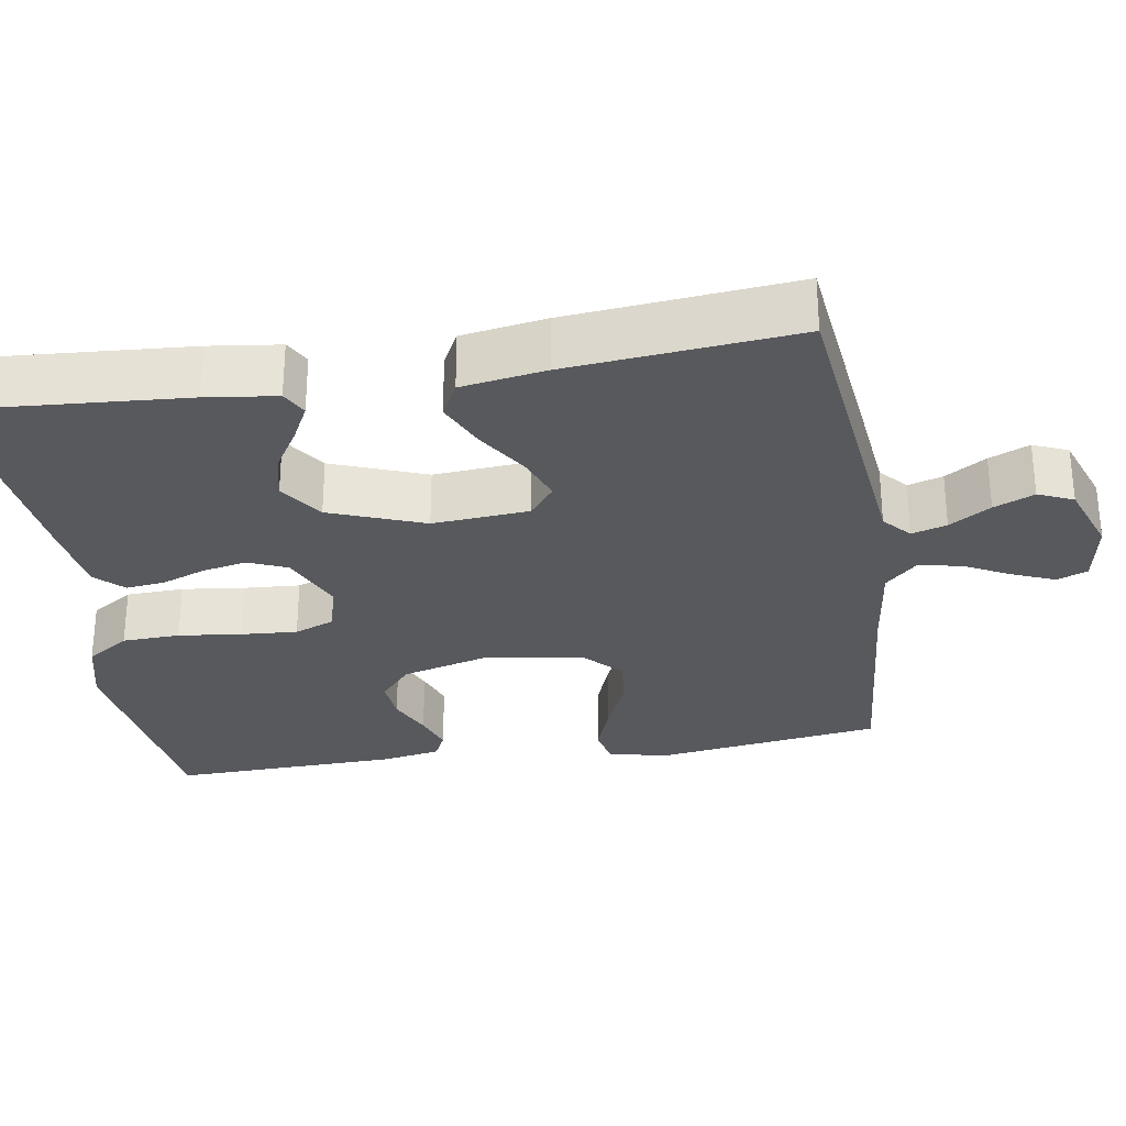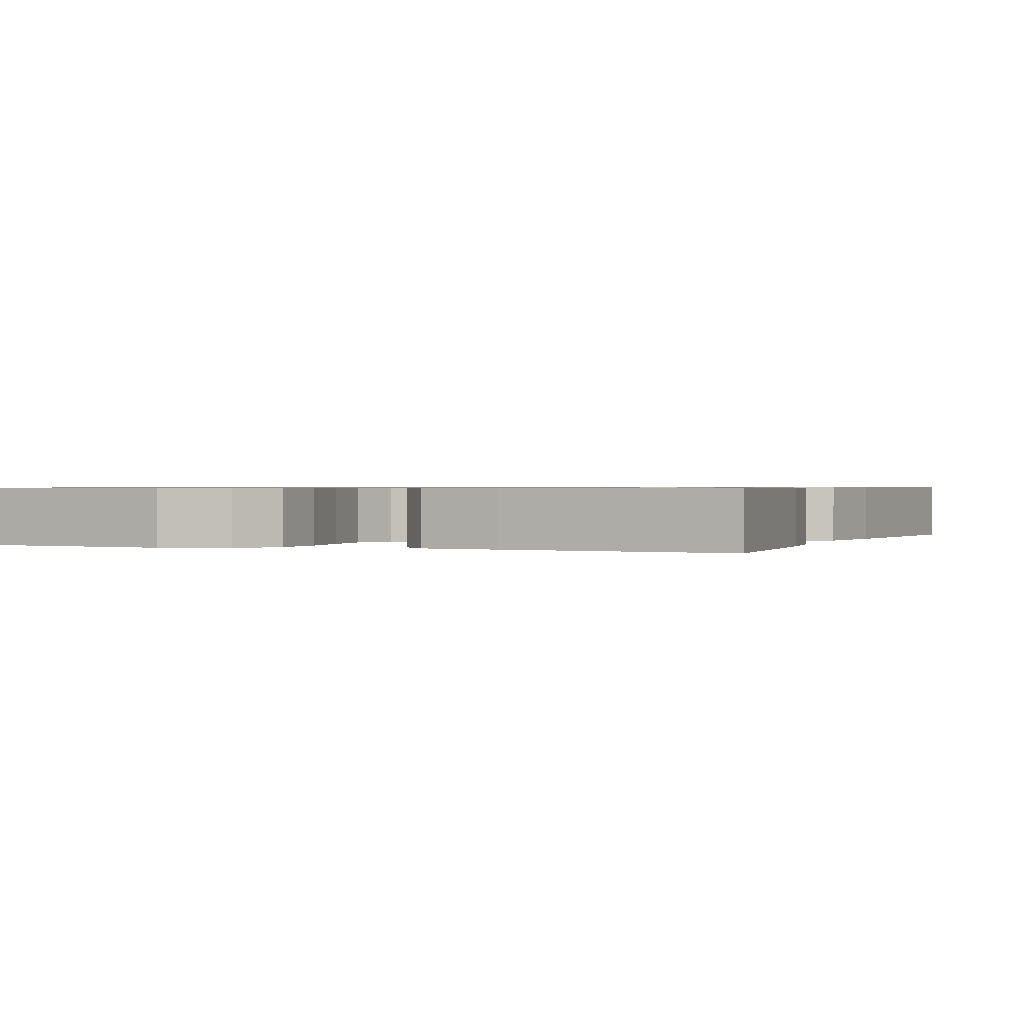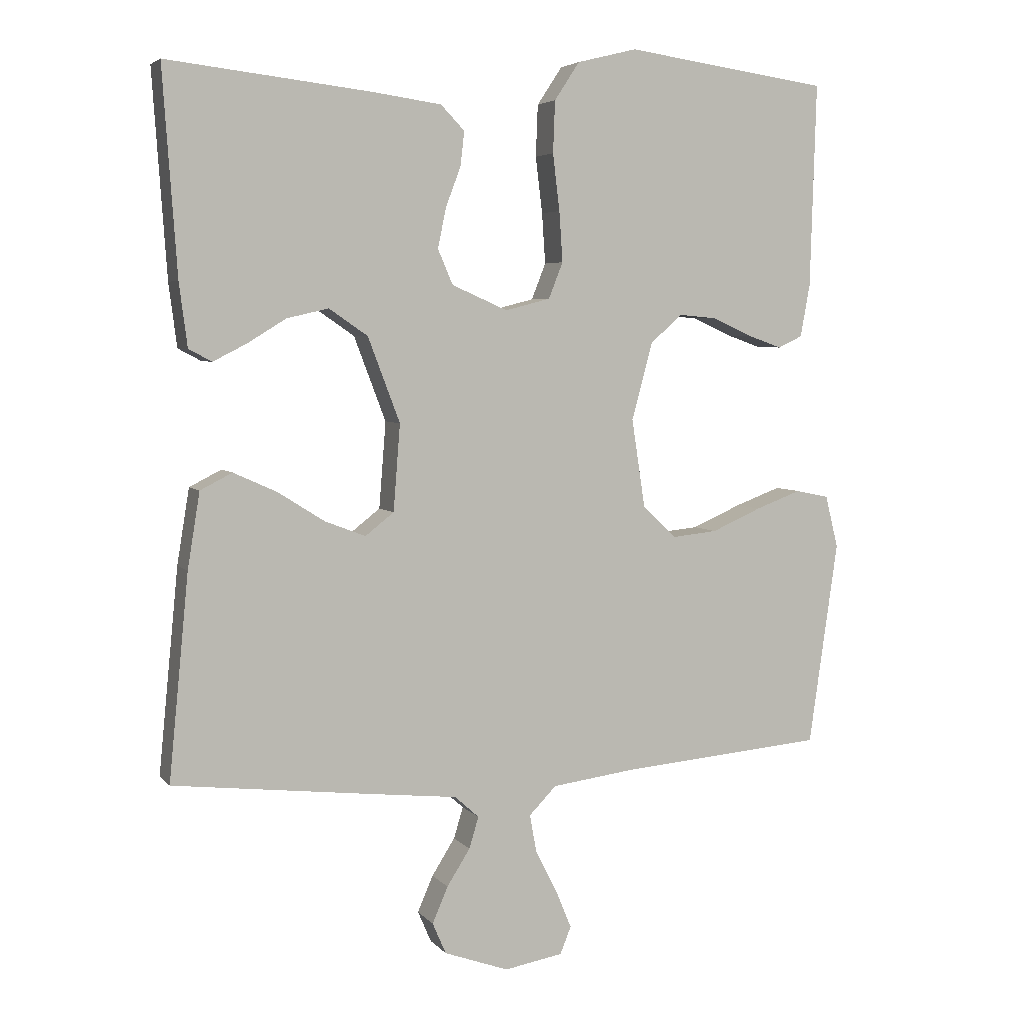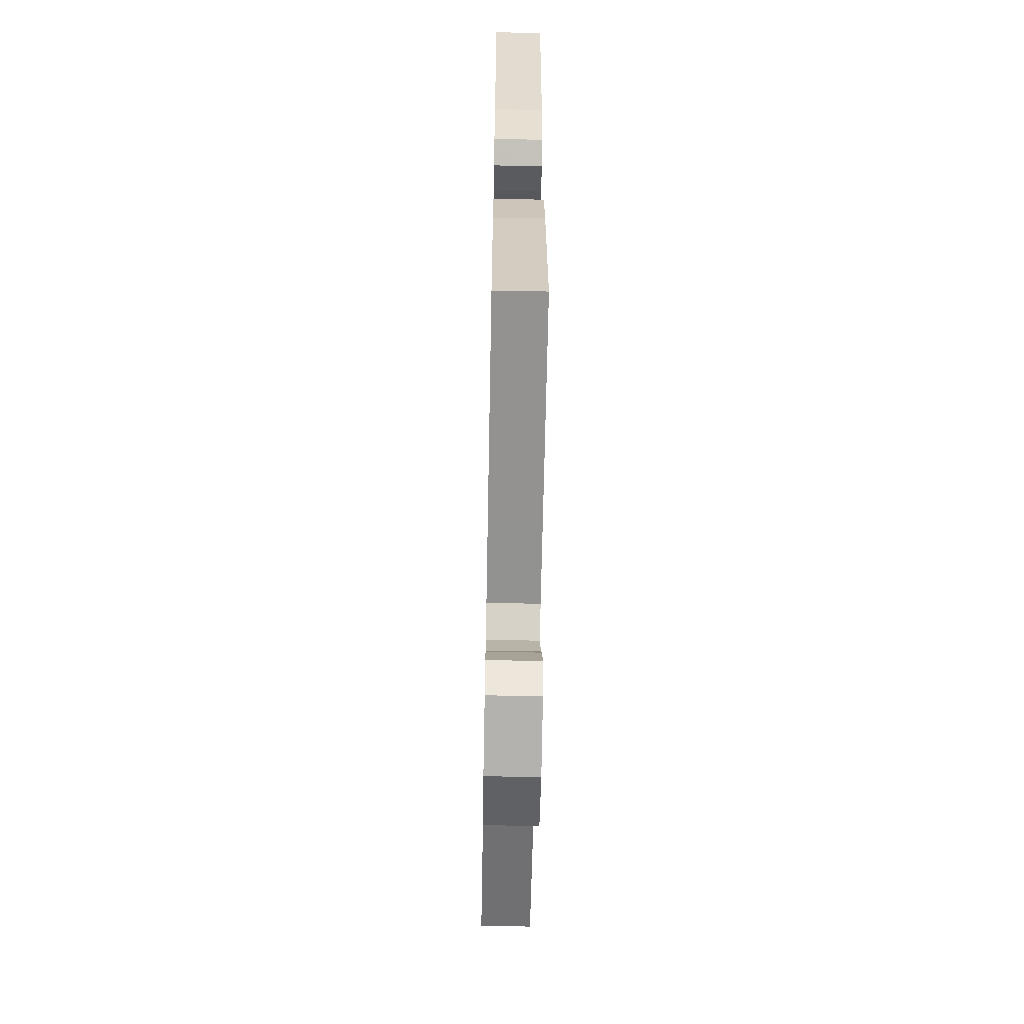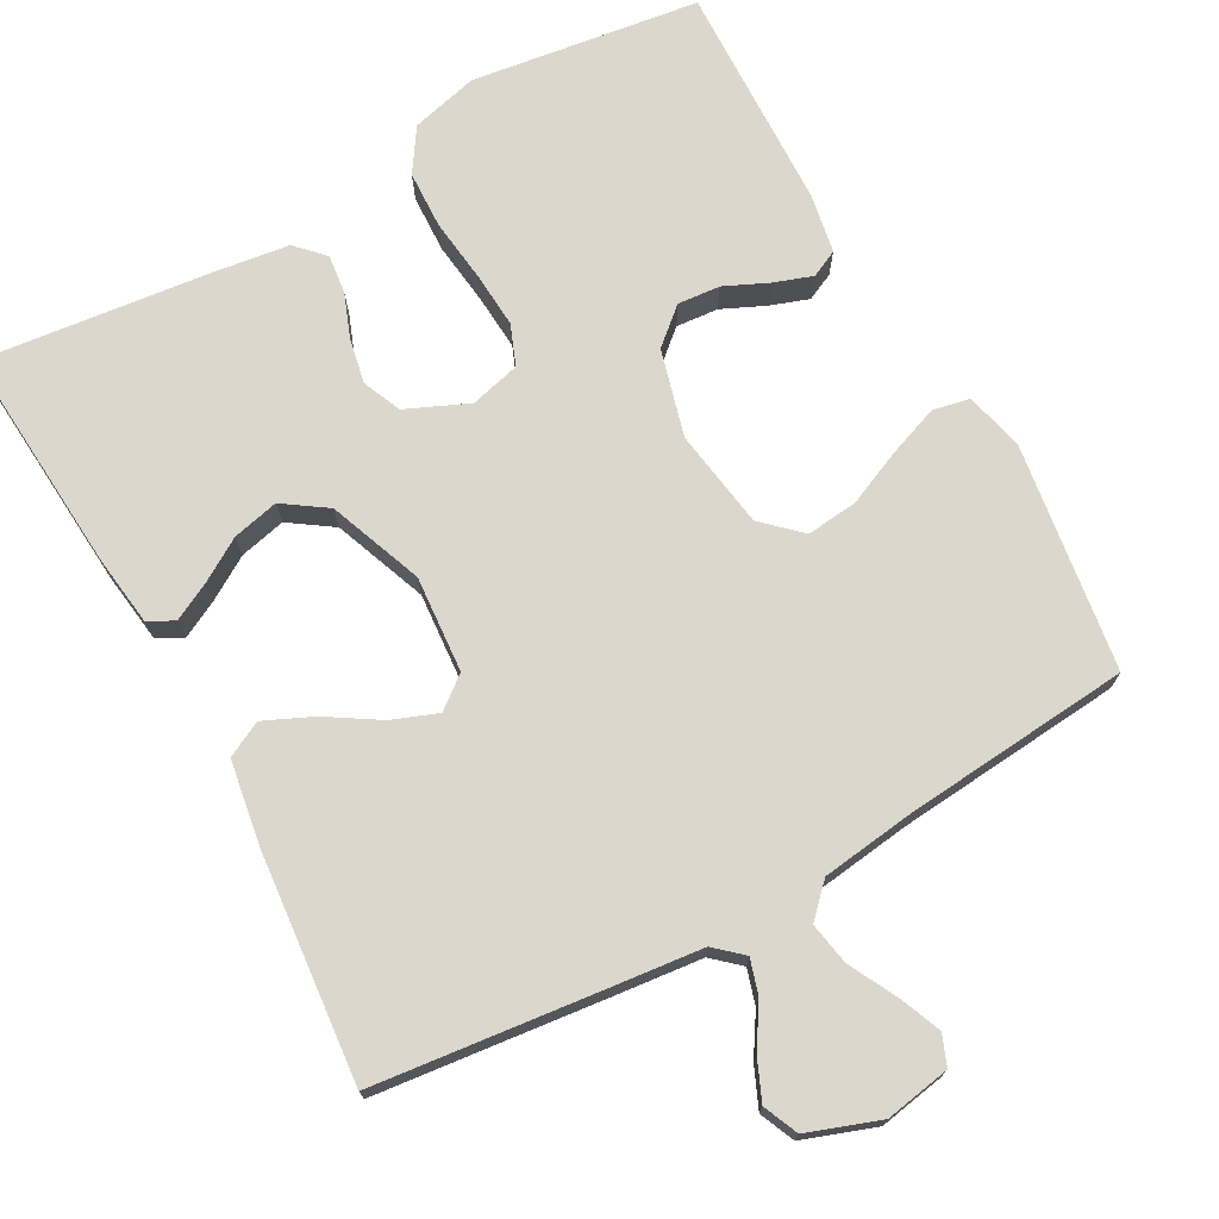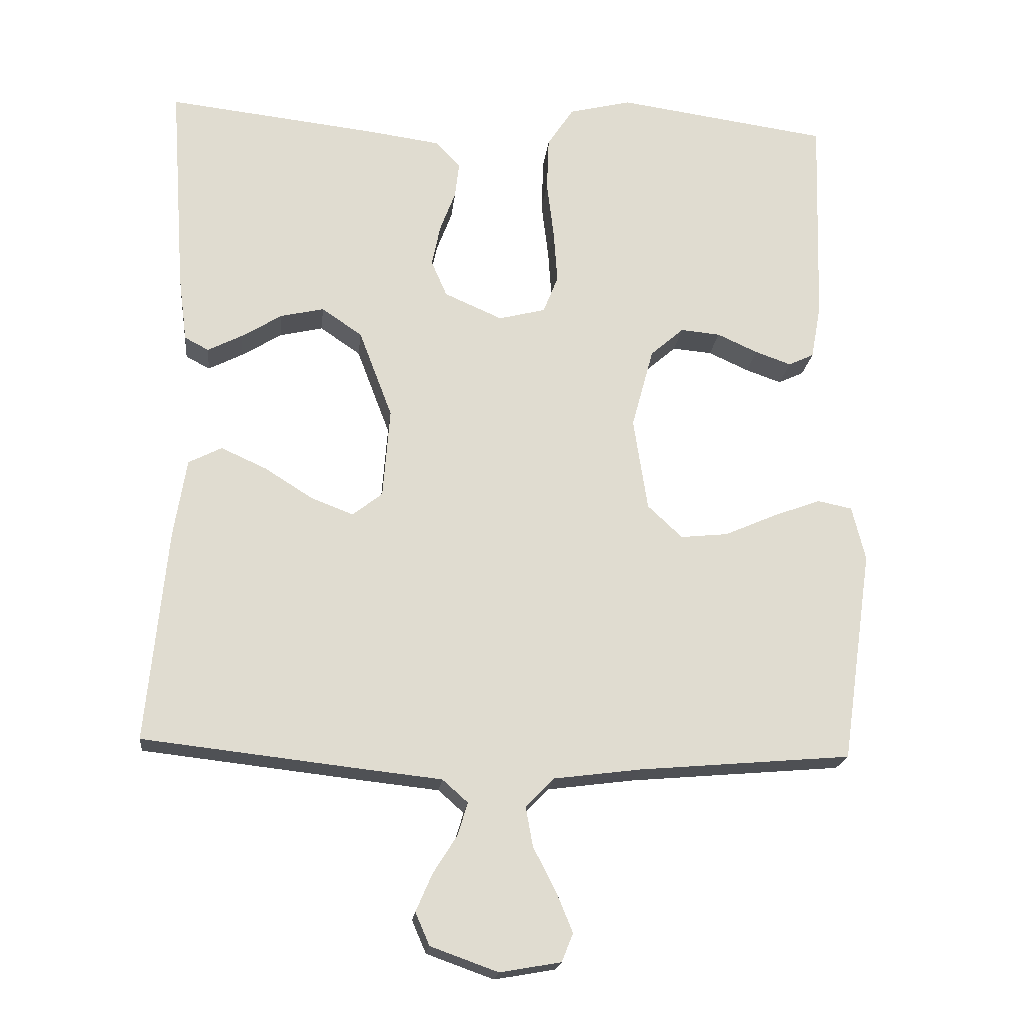
<metadata>
{"format":"obj","ext":"obj","renderer":"f3d","projection":"perspective","resolution":1024,"background":"white","views":[{"elev":-29.5,"azim":99.1,"up":"+Y"},{"elev":0.7,"azim":21.7,"up":"+Y"},{"elev":4.7,"azim":159.7,"up":"+Z"},{"elev":-60.0,"azim":88.9,"up":"+Z"},{"elev":72.9,"azim":151.0,"up":"+Y"},{"elev":-19.6,"azim":173.9,"up":"+Z"}]}
</metadata>
<code>
v -0.5 0.07 0.5
v -0.2 0.07 0.542
v -0.112 0.07 0.52
v -0.075 0.07 0.464
v -0.072 0.07 0.388
v -0.082 0.07 0.305
v -0.087 0.07 0.231
v -0.066 0.07 0.178
v 0 0.07 0.161
v 0.082 0.07 0.197
v 0.104 0.07 0.248
v 0.092 0.07 0.307
v 0.07 0.07 0.365
v 0.064 0.07 0.416
v 0.099 0.07 0.452
v 0.2 0.07 0.466
v 0.5 0.07 0.5
v 0.479 0.07 0.2
v 0.467 0.07 0.107
v 0.433 0.07 0.089
v 0.384 0.07 0.114
v 0.327 0.07 0.149
v 0.266 0.07 0.163
v 0.209 0.07 0.124
v 0.162 0.07 0
v 0.172 0.07 -0.127
v 0.214 0.07 -0.16
v 0.274 0.07 -0.137
v 0.342 0.07 -0.094
v 0.406 0.07 -0.065
v 0.453 0.07 -0.089
v 0.471 0.07 -0.2
v 0.5 0.07 -0.5
v 0.2 0.07 -0.534
v 0.08 0.07 -0.547
v 0.044 0.07 -0.579
v 0.058 0.07 -0.625
v 0.092 0.07 -0.679
v 0.115 0.07 -0.732
v 0.095 0.07 -0.778
v 0 0.07 -0.812
v -0.086 0.07 -0.797
v -0.102 0.07 -0.757
v -0.079 0.07 -0.701
v -0.047 0.07 -0.639
v -0.037 0.07 -0.583
v -0.077 0.07 -0.542
v -0.2 0.07 -0.526
v -0.5 0.07 -0.5
v -0.543 0.07 -0.2
v -0.524 0.07 -0.123
v -0.475 0.07 -0.113
v -0.408 0.07 -0.138
v -0.335 0.07 -0.17
v -0.268 0.07 -0.177
v -0.219 0.07 -0.131
v -0.199 0.07 0
v -0.23 0.07 0.114
v -0.277 0.07 0.155
v -0.333 0.07 0.15
v -0.39 0.07 0.124
v -0.441 0.07 0.106
v -0.477 0.07 0.123
v -0.491 0.07 0.2
v -0.5 0 0.5
v -0.2 0 0.542
v -0.112 0 0.52
v -0.075 0 0.464
v -0.072 0 0.388
v -0.082 0 0.305
v -0.087 0 0.231
v -0.066 0 0.178
v 0 0 0.161
v 0.082 0 0.197
v 0.104 0 0.248
v 0.092 0 0.307
v 0.07 0 0.365
v 0.064 0 0.416
v 0.099 0 0.452
v 0.2 0 0.466
v 0.5 0 0.5
v 0.479 0 0.2
v 0.467 0 0.107
v 0.433 0 0.089
v 0.384 0 0.114
v 0.327 0 0.149
v 0.266 0 0.163
v 0.209 0 0.124
v 0.162 0 0
v 0.172 0 -0.127
v 0.214 0 -0.16
v 0.274 0 -0.137
v 0.342 0 -0.094
v 0.406 0 -0.065
v 0.453 0 -0.089
v 0.471 0 -0.2
v 0.5 0 -0.5
v 0.2 0 -0.534
v 0.08 0 -0.547
v 0.044 0 -0.579
v 0.058 0 -0.625
v 0.092 0 -0.679
v 0.115 0 -0.732
v 0.095 0 -0.778
v 0 0 -0.812
v -0.086 0 -0.797
v -0.102 0 -0.757
v -0.079 0 -0.701
v -0.047 0 -0.639
v -0.037 0 -0.583
v -0.077 0 -0.542
v -0.2 0 -0.526
v -0.5 0 -0.5
v -0.543 0 -0.2
v -0.524 0 -0.123
v -0.475 0 -0.113
v -0.408 0 -0.138
v -0.335 0 -0.17
v -0.268 0 -0.177
v -0.219 0 -0.131
v -0.199 0 0
v -0.23 0 0.114
v -0.277 0 0.155
v -0.333 0 0.15
v -0.39 0 0.124
v -0.441 0 0.106
v -0.477 0 0.123
v -0.491 0 0.2
f 60 61 62 63
f 60 63 64 1
f 51 52 53 54
f 49 50 51 54
f 48 49 54 55
f 47 48 55 56
f 42 43 44 45
f 40 41 42 45
f 40 45 46
f 37 38 39 40
f 36 37 40 46
f 35 36 46 47
f 28 29 30 31
f 27 28 31 32
f 19 20 21 22
f 17 18 19 22
f 17 22 23
f 16 17 23 24
f 12 13 14 15
f 11 12 15 16
f 10 11 16 24
f 3 4 5 6
f 3 6 7
f 2 3 7
f 59 60 1 2
f 58 59 2 7
f 57 58 7 8
f 56 57 8 9
f 27 32 33 34
f 26 27 34 35
f 25 26 35 47
f 24 25 47 56
f 9 10 24 56
f 127 126 125 124
f 65 128 127 124
f 118 117 116 115
f 118 115 114 113
f 119 118 113 112
f 120 119 112 111
f 109 108 107 106
f 109 106 105 104
f 110 109 104
f 104 103 102 101
f 110 104 101 100
f 111 110 100 99
f 95 94 93 92
f 96 95 92 91
f 86 85 84 83
f 86 83 82 81
f 87 86 81
f 88 87 81 80
f 79 78 77 76
f 80 79 76 75
f 88 80 75 74
f 70 69 68 67
f 71 70 67
f 71 67 66
f 66 65 124 123
f 71 66 123 122
f 72 71 122 121
f 73 72 121 120
f 98 97 96 91
f 99 98 91 90
f 111 99 90 89
f 120 111 89 88
f 120 88 74 73
f 1 65 66 2
f 2 66 67 3
f 3 67 68 4
f 4 68 69 5
f 5 69 70 6
f 6 70 71 7
f 7 71 72 8
f 8 72 73 9
f 9 73 74 10
f 10 74 75 11
f 11 75 76 12
f 12 76 77 13
f 13 77 78 14
f 14 78 79 15
f 15 79 80 16
f 16 80 81 17
f 17 81 82 18
f 18 82 83 19
f 19 83 84 20
f 20 84 85 21
f 21 85 86 22
f 22 86 87 23
f 23 87 88 24
f 24 88 89 25
f 25 89 90 26
f 26 90 91 27
f 27 91 92 28
f 28 92 93 29
f 29 93 94 30
f 30 94 95 31
f 31 95 96 32
f 32 96 97 33
f 33 97 98 34
f 34 98 99 35
f 35 99 100 36
f 36 100 101 37
f 37 101 102 38
f 38 102 103 39
f 39 103 104 40
f 40 104 105 41
f 41 105 106 42
f 42 106 107 43
f 43 107 108 44
f 44 108 109 45
f 45 109 110 46
f 46 110 111 47
f 47 111 112 48
f 48 112 113 49
f 49 113 114 50
f 50 114 115 51
f 51 115 116 52
f 52 116 117 53
f 53 117 118 54
f 54 118 119 55
f 55 119 120 56
f 56 120 121 57
f 57 121 122 58
f 58 122 123 59
f 59 123 124 60
f 60 124 125 61
f 61 125 126 62
f 62 126 127 63
f 63 127 128 64
f 64 128 65 1

</code>
